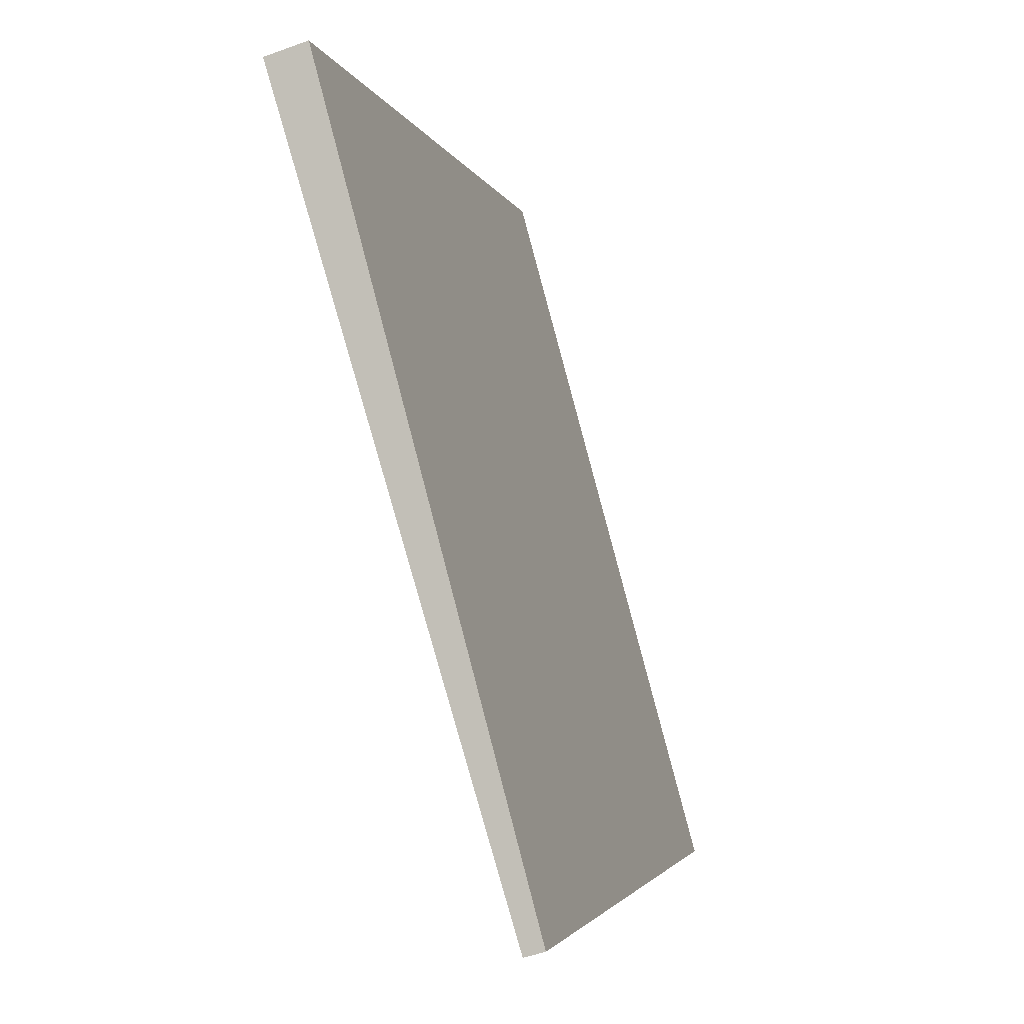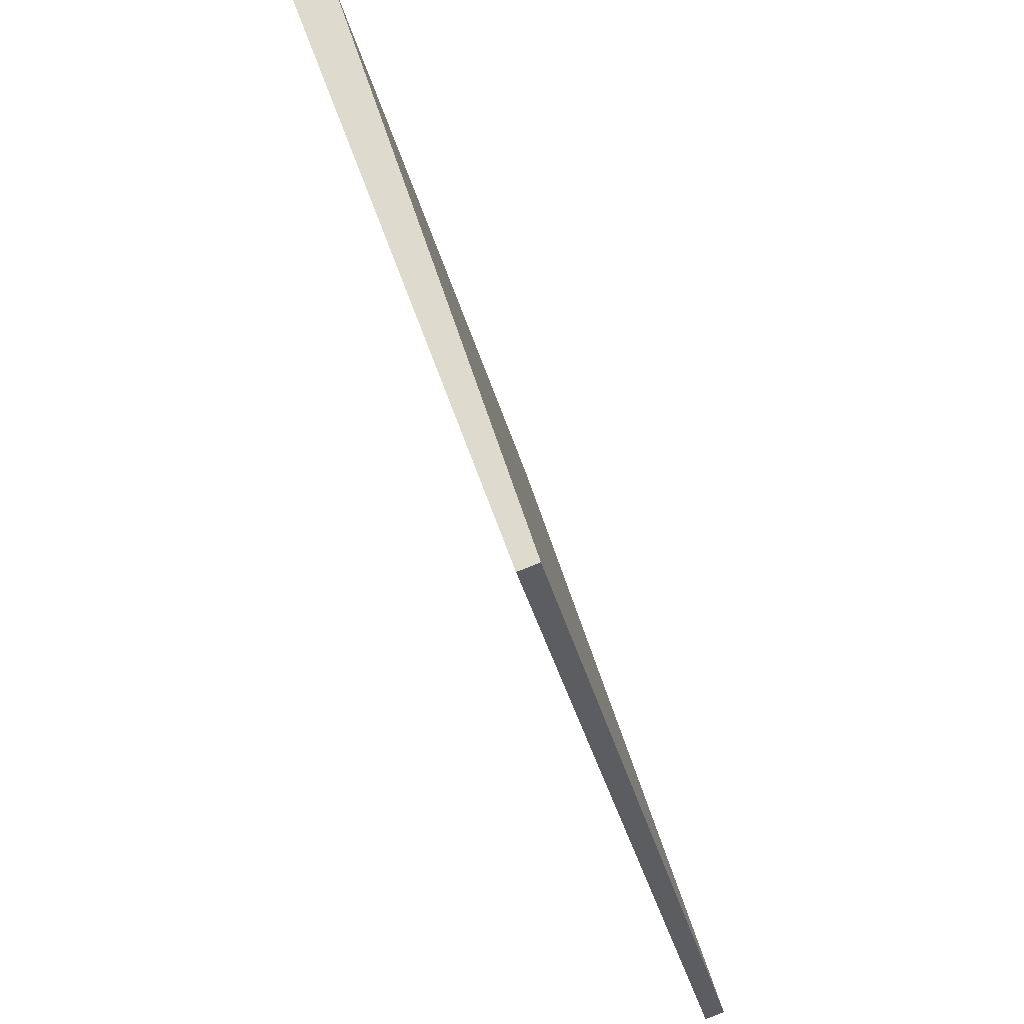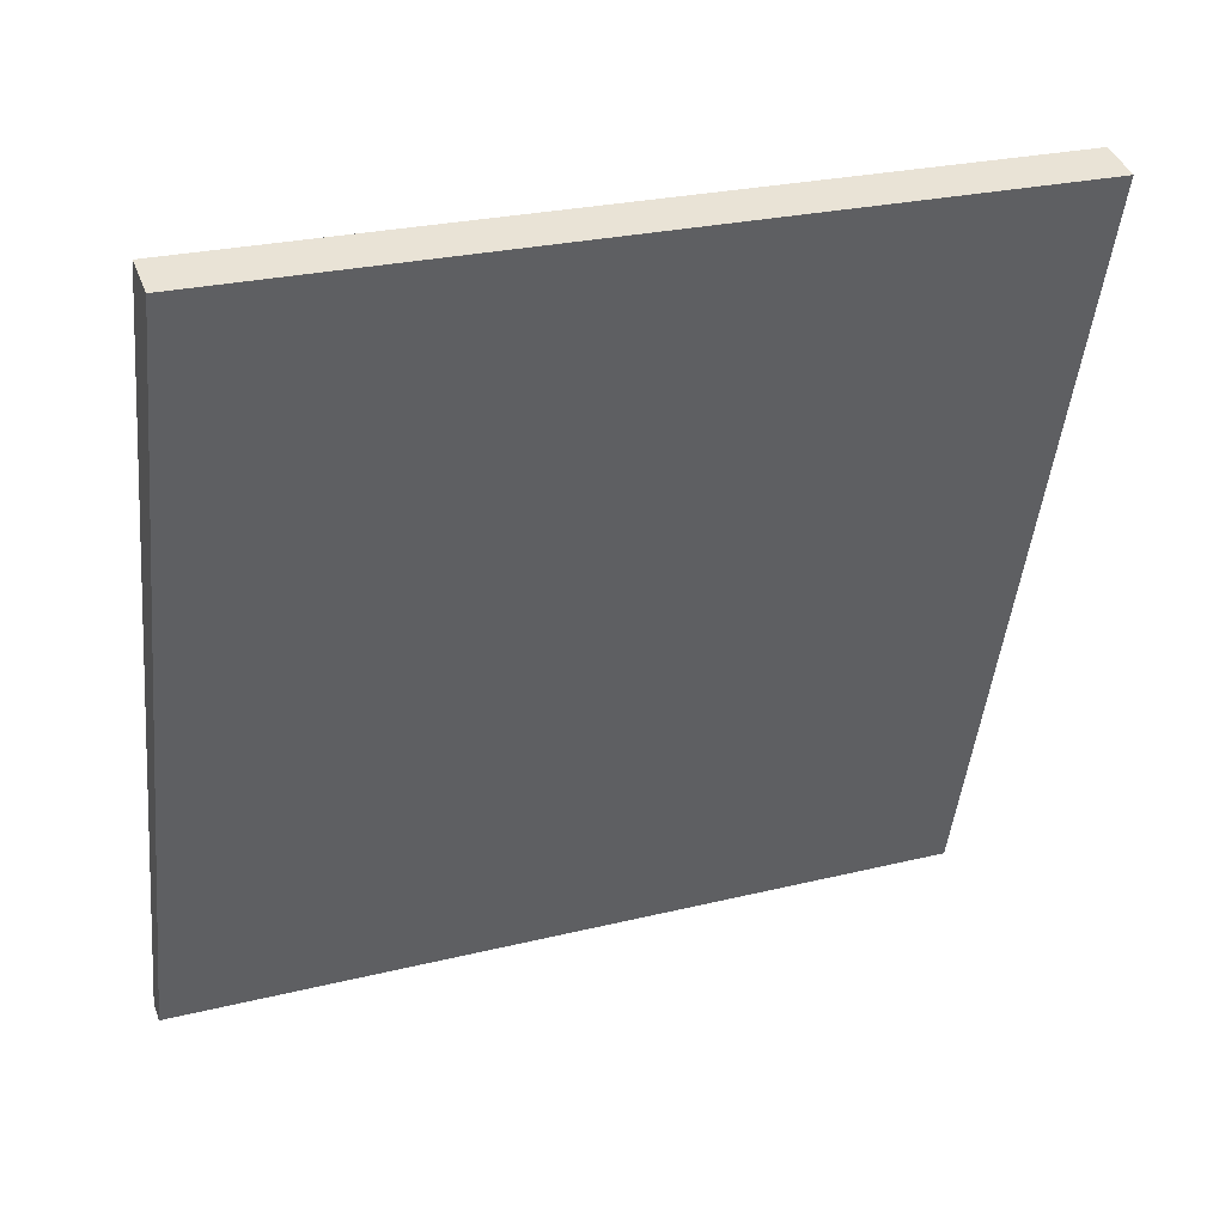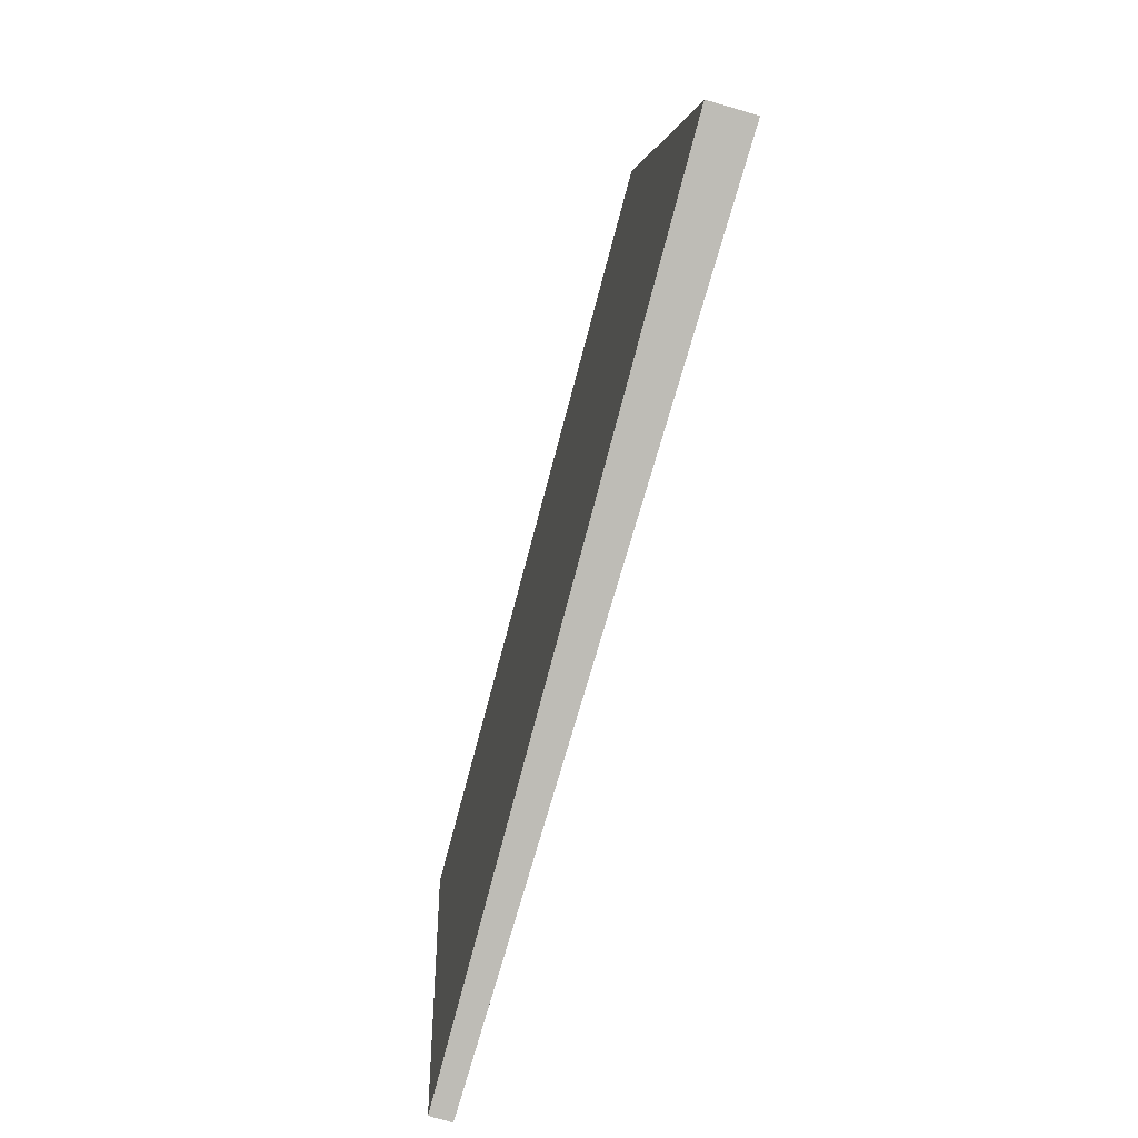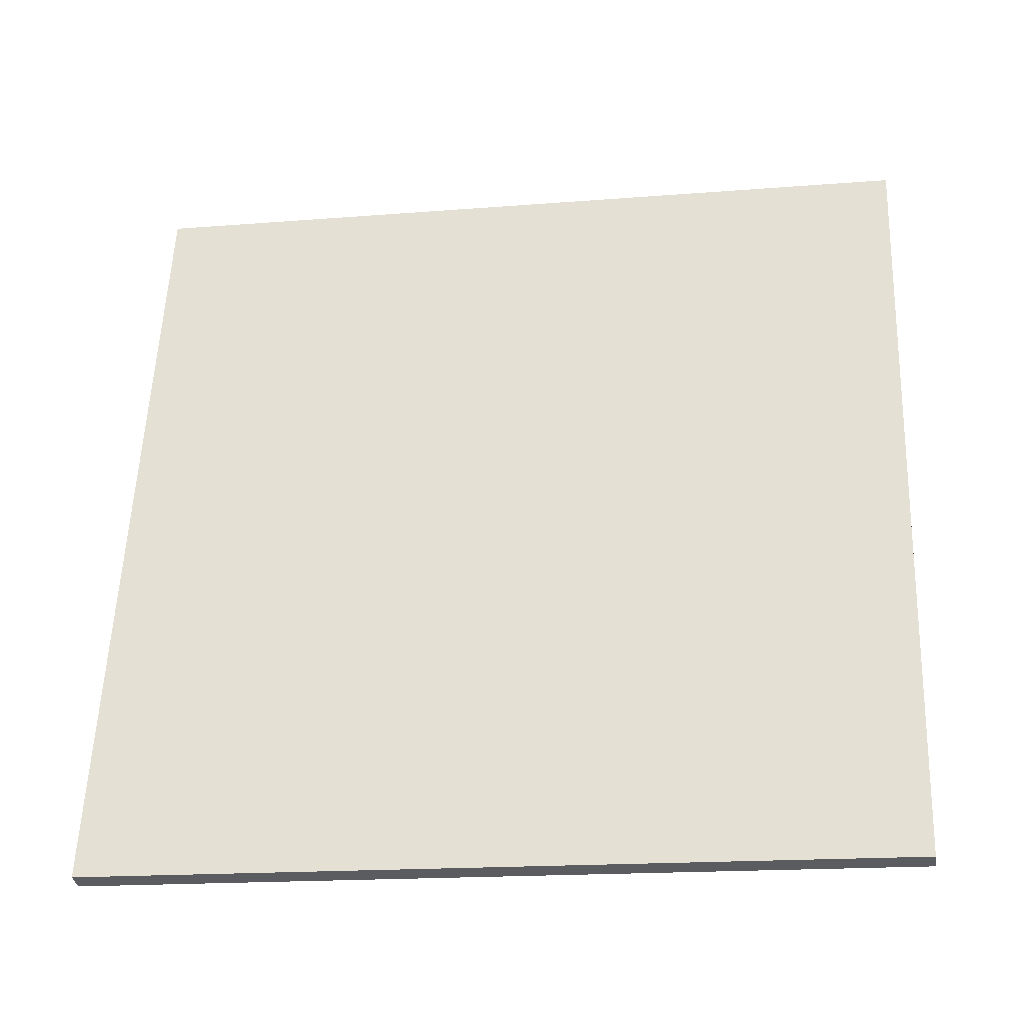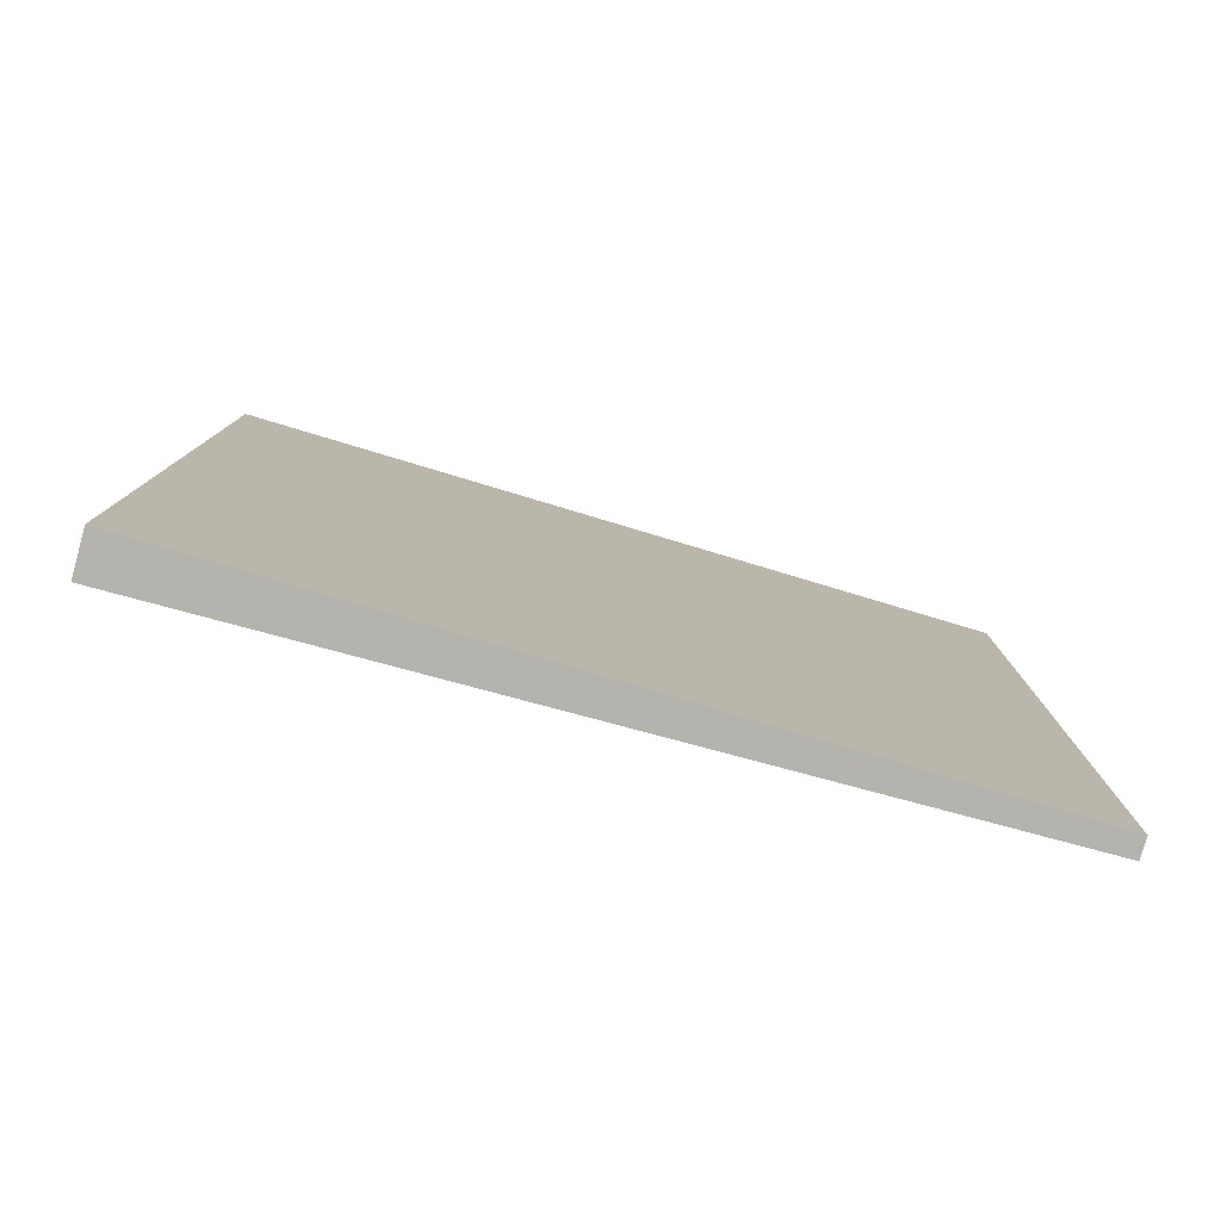
<metadata>
{"format":"obj","ext":"obj","renderer":"f3d","projection":"perspective","resolution":1024,"background":"white","views":[{"elev":-2.9,"azim":-166.4,"up":"+Y"},{"elev":-38.6,"azim":-165.6,"up":"+Y"},{"elev":26.0,"azim":68.7,"up":"+Y"},{"elev":5.6,"azim":-2.4,"up":"+Y"},{"elev":-18.3,"azim":-81.3,"up":"+Y"},{"elev":-79.9,"azim":-121.8,"up":"+Z"}]}
</metadata>
<code>
v 2.333 81.56 -3.51
v 2.333 81.56 3.51
v 2.505 81.51 -3.51
v 2.505 81.51 3.51
v 4.169 88.34 -3.51
v 4.169 88.34 3.51
v 4.535 88.23 -3.51
v 4.535 88.23 3.51
f 1 3 4
f 4 2 1
f 5 6 8
f 8 7 5
f 1 2 6
f 6 5 1
f 3 7 8
f 8 4 3
f 1 5 7
f 7 3 1
f 2 4 8
f 8 6 2

</code>
